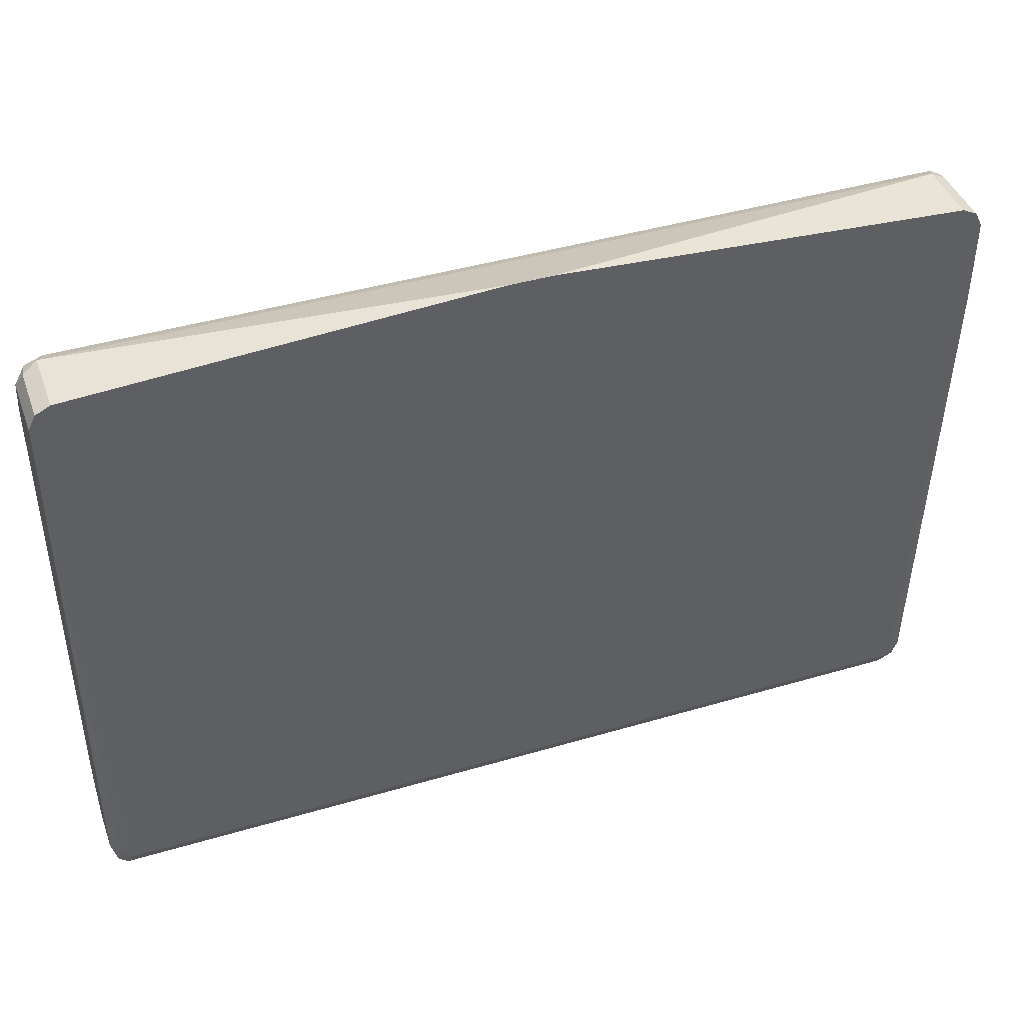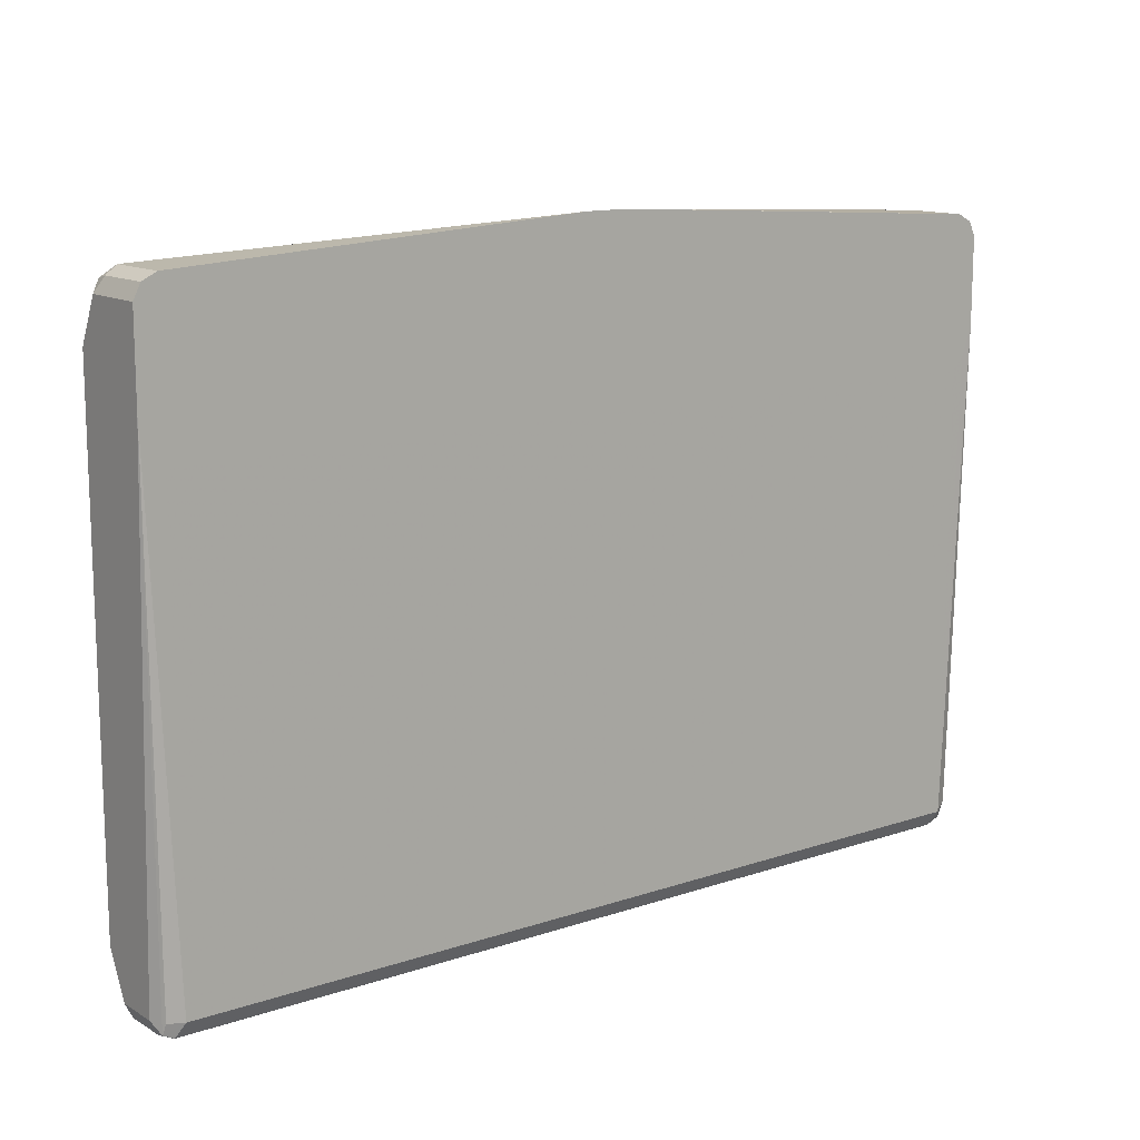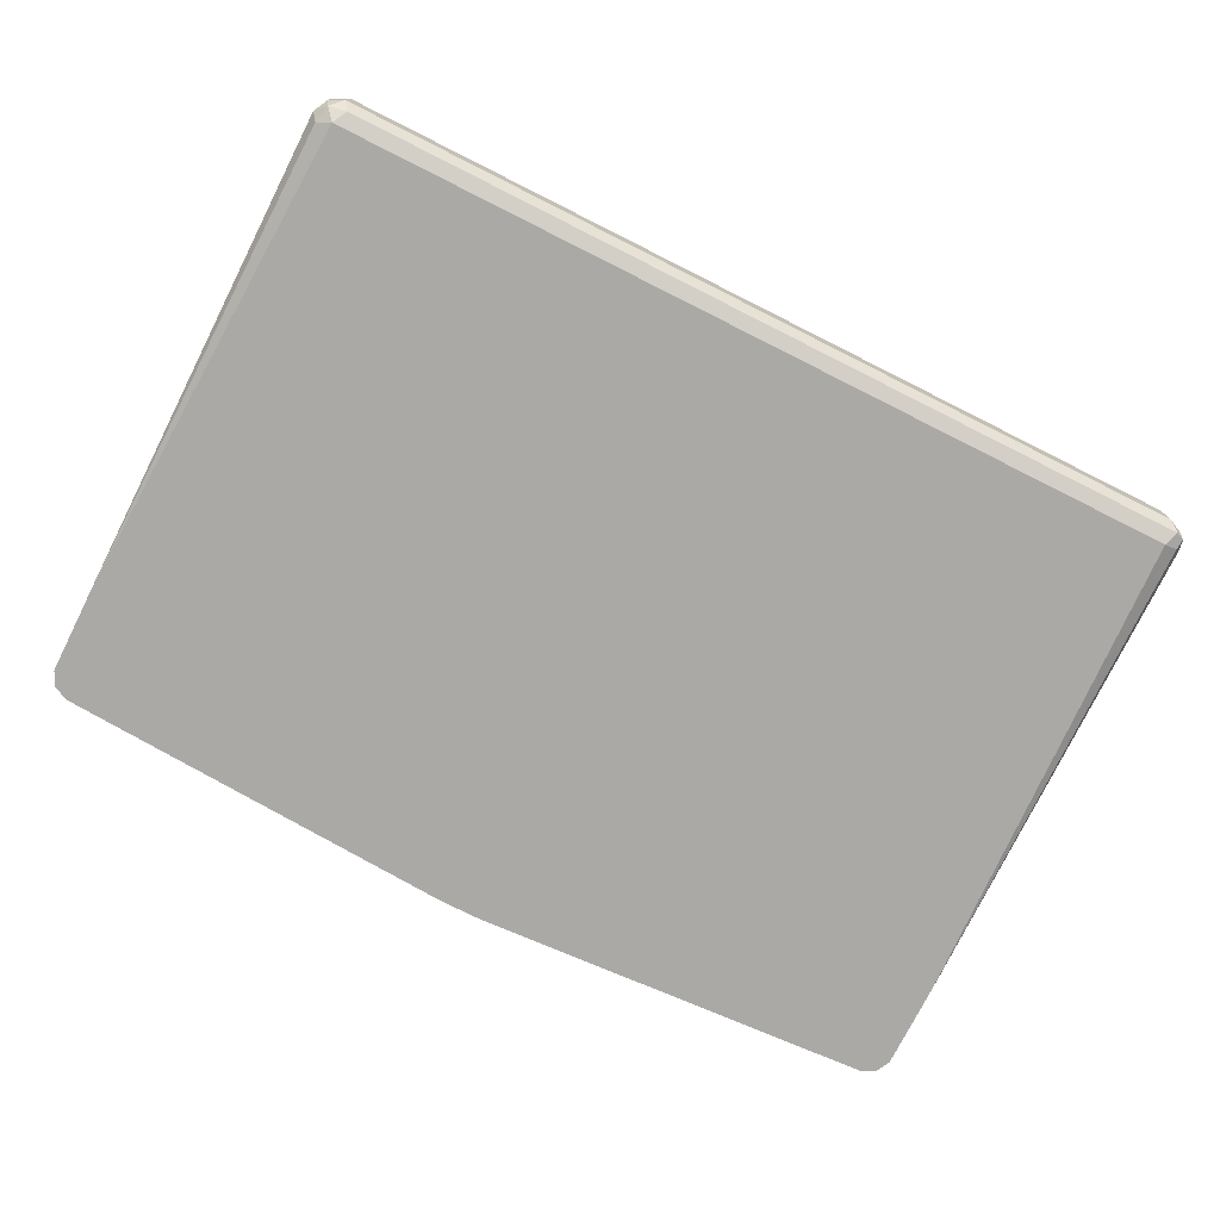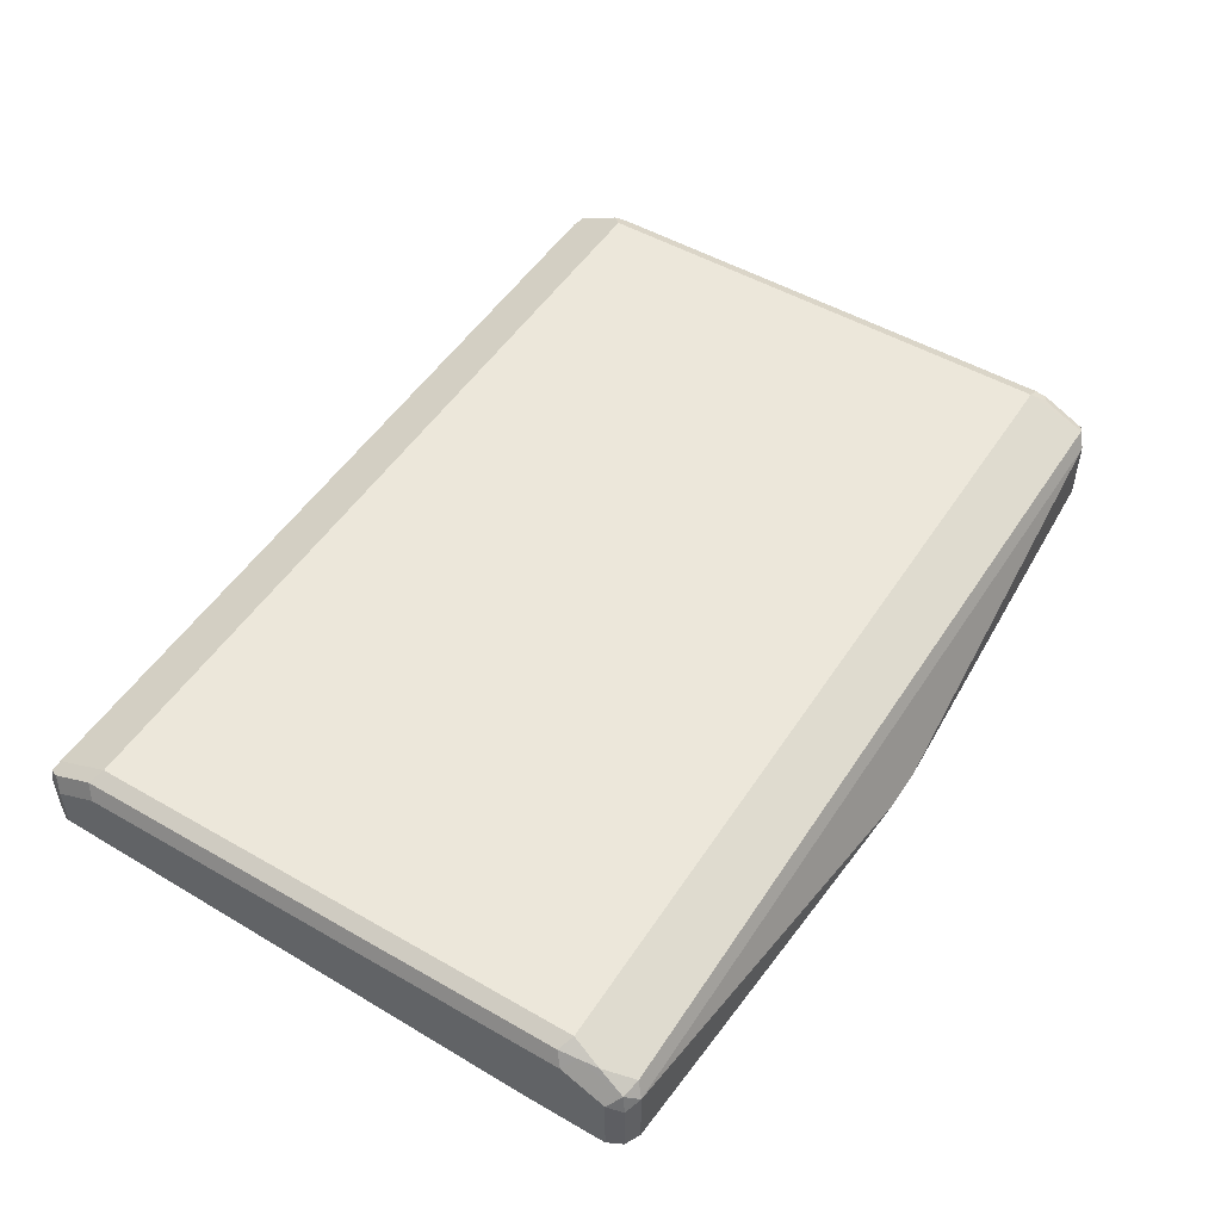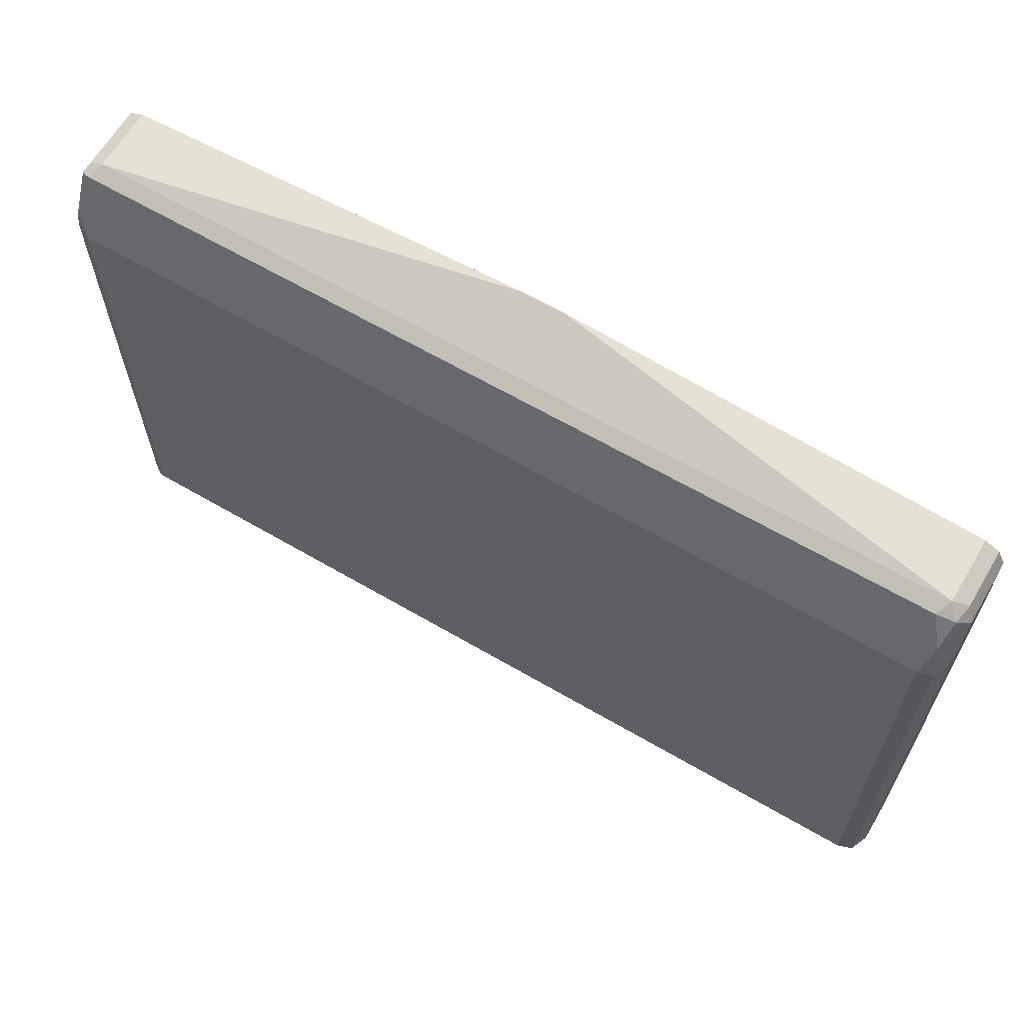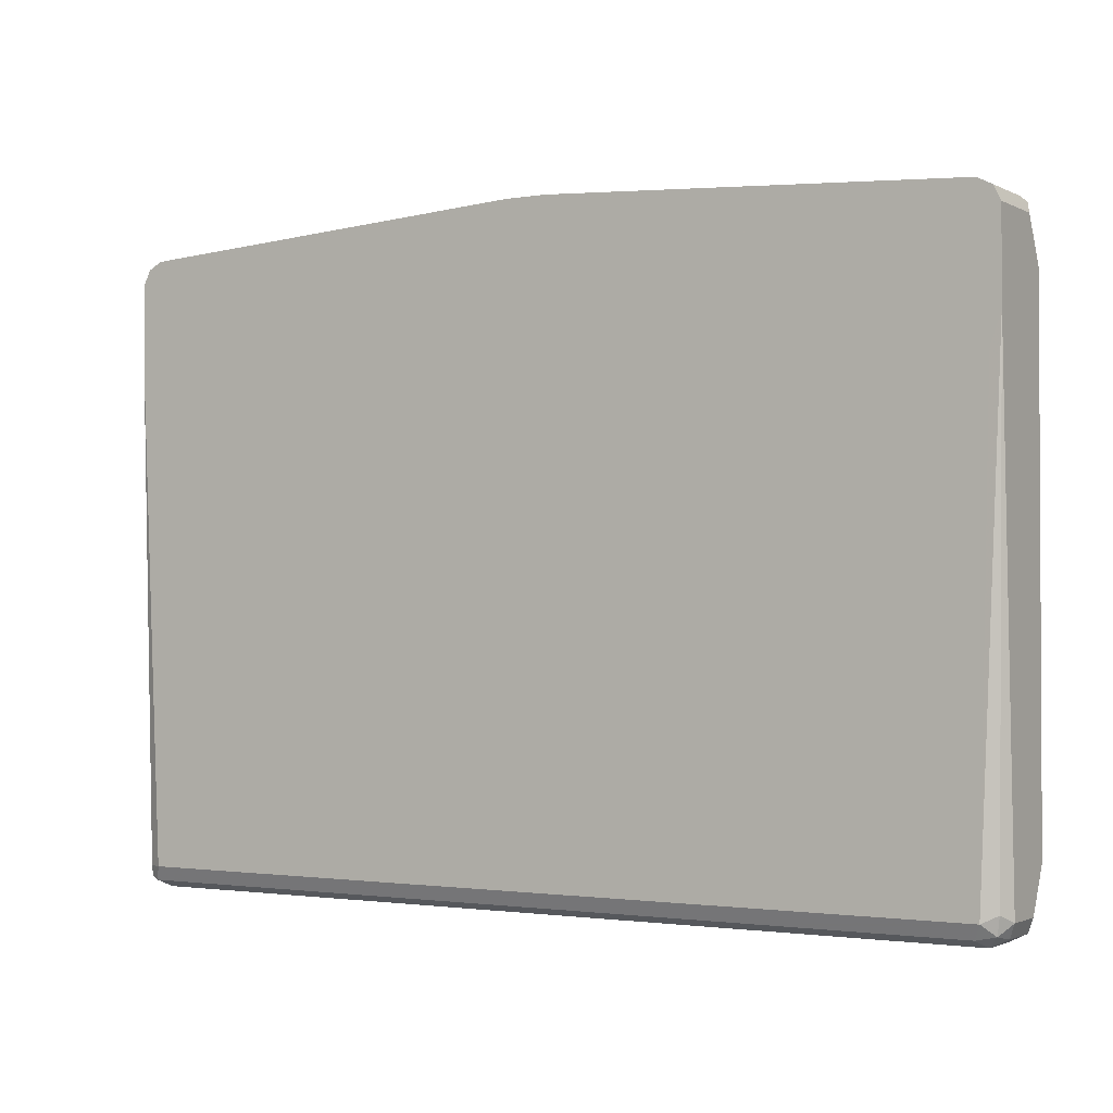
<metadata>
{"format":"obj","ext":"obj","renderer":"f3d","projection":"perspective","resolution":1024,"background":"white","views":[{"elev":42.6,"azim":160.6,"up":"+Y"},{"elev":13.0,"azim":142.4,"up":"+Y"},{"elev":-75.5,"azim":-26.7,"up":"+Z"},{"elev":50.8,"azim":122.1,"up":"+Z"},{"elev":64.1,"azim":30.5,"up":"+Y"},{"elev":-1.6,"azim":-148.6,"up":"+Y"}]}
</metadata>
<code>
v 0.0189 -0.2963 0.2241
v 0.01867 -0.2963 0.2242
v 0.3736 -0.3177 0.2803
v 0.3736 -0.3177 0.2241
v -0.01629 -0.2963 0.2241
v -0.01867 -0.2963 0.2242
v 0.3674 -0.3239 0.2927
v 0.383 -0.327 0.2896
v 0.3861 -0.3239 0.274
v -0.3736 -0.3177 0.2803
v 0.3861 -0.3239 0.2241
v -0.0189 -0.2964 0.2241
v -0.3736 -0.3177 0.2241
v 0.3736 -0.3737 0.3176
v 0.3799 -0.3488 0.3052
v -0.3799 -0.3239 0.2927
v 0.383 -0.3644 0.3083
v 0.3924 -0.3363 0.2803
v -0.3738 -0.3177 0.2241
v -0.3861 -0.3239 0.2803
v -0.3877 -0.327 0.2896
v 0.3924 -0.3363 0.2241
v 0.3736 -0.8034 0.3176
v 0.3861 -0.38 0.3114
v -0.3736 -0.3737 0.3176
v -0.3799 -0.3613 0.3114
v 0.3924 -0.3737 0.2989
v -0.3861 -0.3239 0.2241
v -0.3862 -0.324 0.2241
v -0.3877 -0.3644 0.3083
v -0.3924 -0.3363 0.2241
v -0.3924 -0.3363 0.2803
v 0.3924 -0.3924 0.2241
v 0.3736 -0.8533 0.2927
v 0.383 -0.8548 0.2896
v 0.383 -0.8174 0.3083
v 0.3861 -0.8097 0.3114
v -0.3736 -0.8034 0.3176
v -0.3861 -0.3737 0.3114
v -0.383 -0.8128 0.313
v 0.3924 -0.8034 0.2989
v -0.3861 -0.8034 0.3114
v -0.3924 -0.3737 0.2989
v -0.3924 -0.8034 0.2989
v -0.3924 -0.3924 0.2241
v 0.3924 -0.4111 0.2242
v 0.3923 -0.4112 0.2241
v 0.3736 -0.8595 0.2803
v -0.3736 -0.8533 0.2927
v 0.3861 -0.8533 0.2429
v 0.3861 -0.8533 0.2803
v 0.3924 -0.8408 0.2803
v 0.3861 -0.847 0.2927
v 0.3736 -0.8595 0.2429
v -0.383 -0.8501 0.2943
v -0.3877 -0.8221 0.3013
v -0.3924 -0.8408 0.2803
v -0.3924 -0.4111 0.2242
v -0.3923 -0.4111 0.2241
v 0.3924 -0.8408 0.2429
v 0.3877 -0.8501 0.2336
v 0.3861 -0.8408 0.2305
v 0.3736 -0.8408 0.2242
v 0.3854 -0.4296 0.2241
v -0.3736 -0.8595 0.2803
v -0.3861 -0.8533 0.2865
v 0.3799 -0.8533 0.2305
v -0.3736 -0.8595 0.2429
v -0.3924 -0.8408 0.2429
v -0.3861 -0.8346 0.2305
v -0.386 -0.4299 0.2241
v -0.3736 -0.8408 0.2242
v 0.3735 -0.4482 0.2241
v -0.3861 -0.8533 0.2491
v -0.3674 -0.8533 0.2305
v -0.383 -0.8501 0.2336
v -0.3829 -0.4391 0.2241
v -0.3738 -0.4482 0.2241
f 35 37 36
f 35 48 54
f 35 54 50
f 37 53 52
f 35 53 37
f 37 52 41
f 40 42 56
f 38 55 49
f 39 42 40
f 40 56 55
f 42 44 56
f 44 57 56
f 46 60 61
f 35 52 53
f 45 59 58
f 38 40 55
f 35 51 52
f 31 45 58
f 34 65 48
f 25 30 39
f 46 61 47
f 25 39 40
f 25 40 38
f 30 42 39
f 30 43 44
f 30 44 42
f 31 58 69
f 31 69 57
f 31 57 44
f 31 44 43
f 31 43 32
f 33 46 47
f 34 48 35
f 34 49 65
f 35 50 51
f 47 61 62
f 63 78 73
f 47 63 64
f 63 73 64
f 63 67 75
f 63 75 72
f 63 72 78
f 65 66 74
f 65 74 68
f 68 74 76
f 68 76 75
f 69 70 76
f 69 76 74
f 70 72 76
f 71 77 72
f 72 75 76
f 72 77 78
f 25 26 30
f 61 67 63
f 59 72 70
f 59 71 72
f 58 70 69
f 48 65 68
f 48 68 54
f 49 55 66
f 49 66 65
f 50 61 51
f 50 54 61
f 51 61 52
f 47 62 63
f 52 61 60
f 54 68 75
f 54 75 67
f 55 56 66
f 56 57 66
f 57 69 74
f 57 74 66
f 58 59 70
f 54 67 61
f 24 41 27
f 61 63 62
f 23 49 34
f 1 5 6
f 1 6 2
f 2 6 10
f 2 10 3
f 3 7 8
f 3 8 9
f 3 9 11
f 3 11 4
f 3 10 16
f 3 16 7
f 5 12 6
f 6 12 13
f 6 13 10
f 7 14 15
f 7 15 8
f 1 12 5
f 1 13 12
f 1 19 13
f 1 28 19
f 24 37 41
f 1 2 3
f 1 3 4
f 1 4 11
f 1 11 22
f 1 22 33
f 1 47 64
f 7 16 25
f 1 64 73
f 1 78 77
f 1 77 71
f 1 71 59
f 1 59 45
f 1 45 31
f 1 31 29
f 1 29 28
f 1 73 78
f 7 25 14
f 1 33 47
f 8 17 27
f 18 52 60
f 18 60 46
f 18 46 33
f 18 33 22
f 19 28 20
f 20 28 29
f 20 29 21
f 21 29 31
f 21 31 32
f 21 32 43
f 21 43 30
f 23 35 36
f 23 36 37
f 23 38 49
f 8 15 17
f 18 41 52
f 18 27 41
f 23 34 35
f 16 26 25
f 8 18 9
f 17 24 27
f 9 18 22
f 8 27 18
f 10 13 19
f 10 19 20
f 10 20 21
f 10 21 16
f 9 22 11
f 14 37 24
f 16 30 26
f 14 24 17
f 14 17 15
f 14 25 38
f 14 38 23
f 14 23 37
f 16 21 30

</code>
